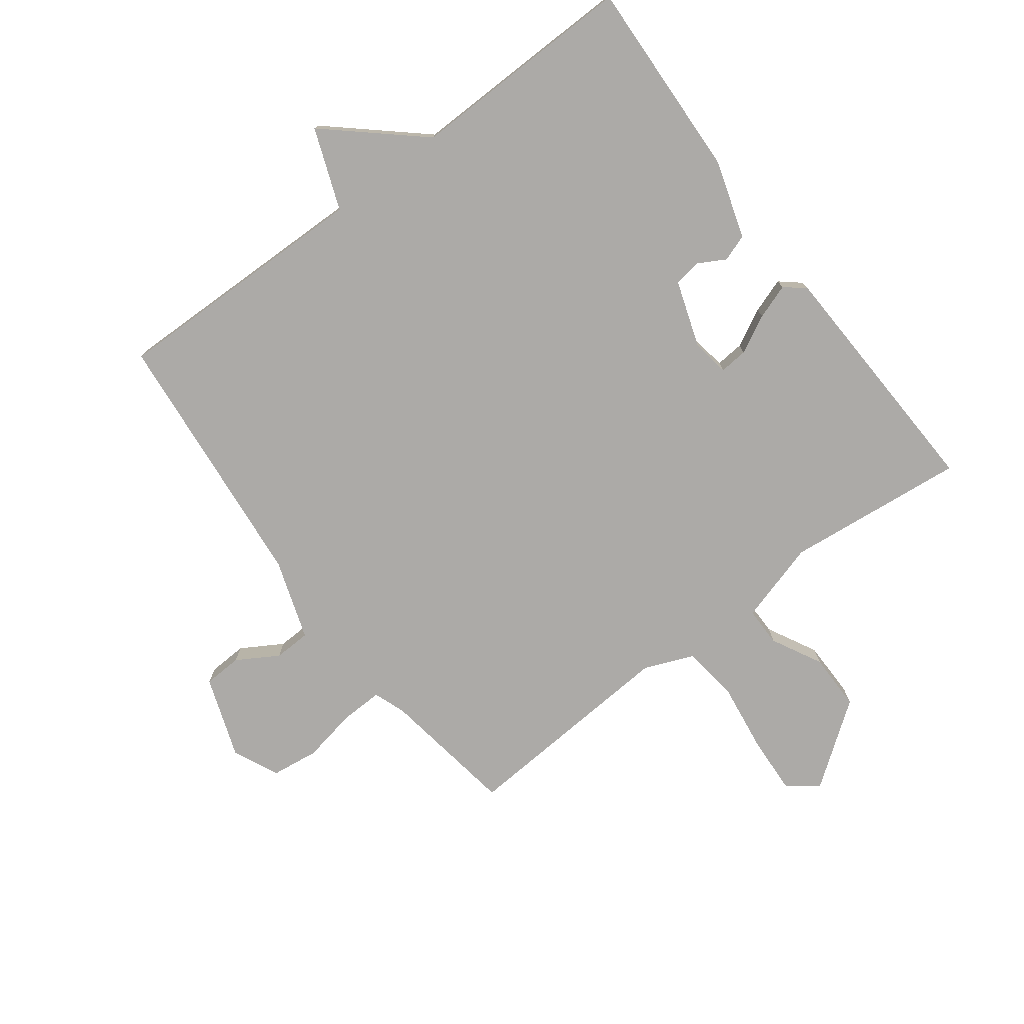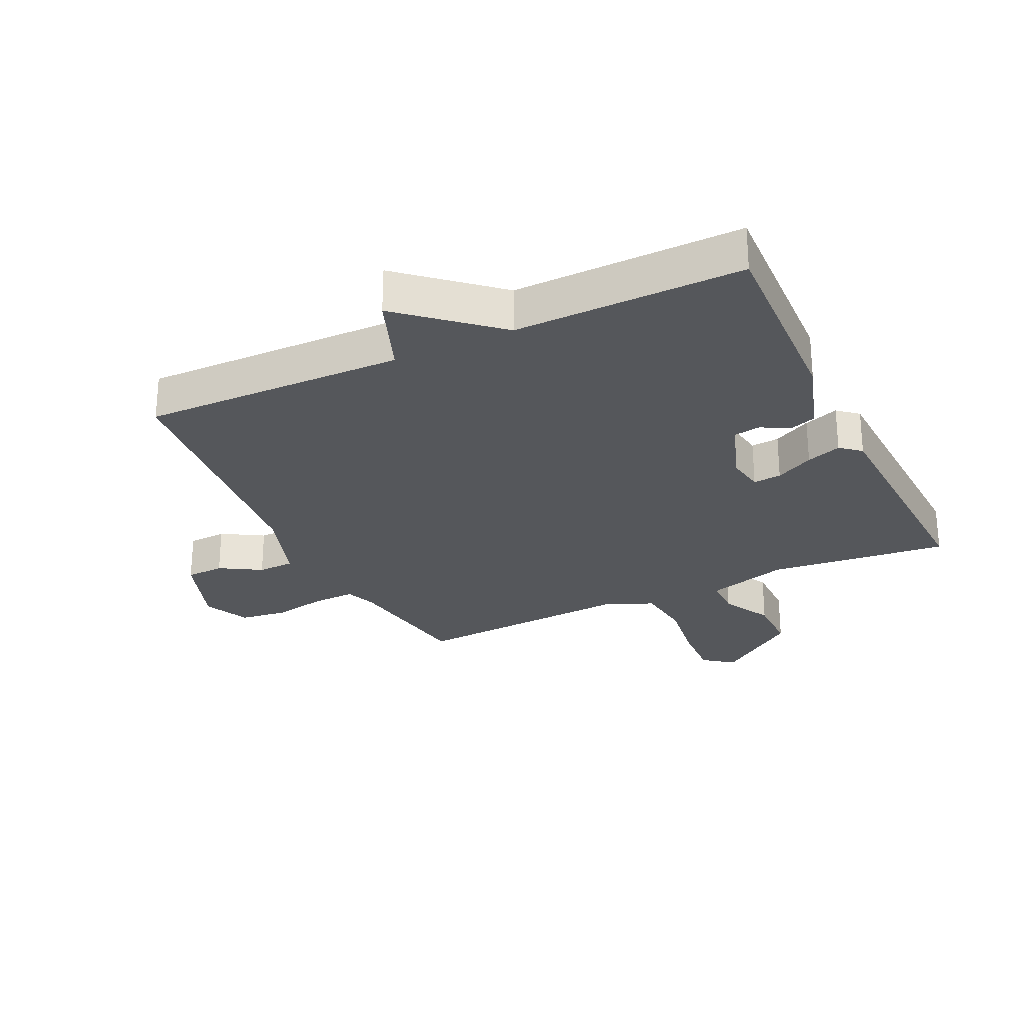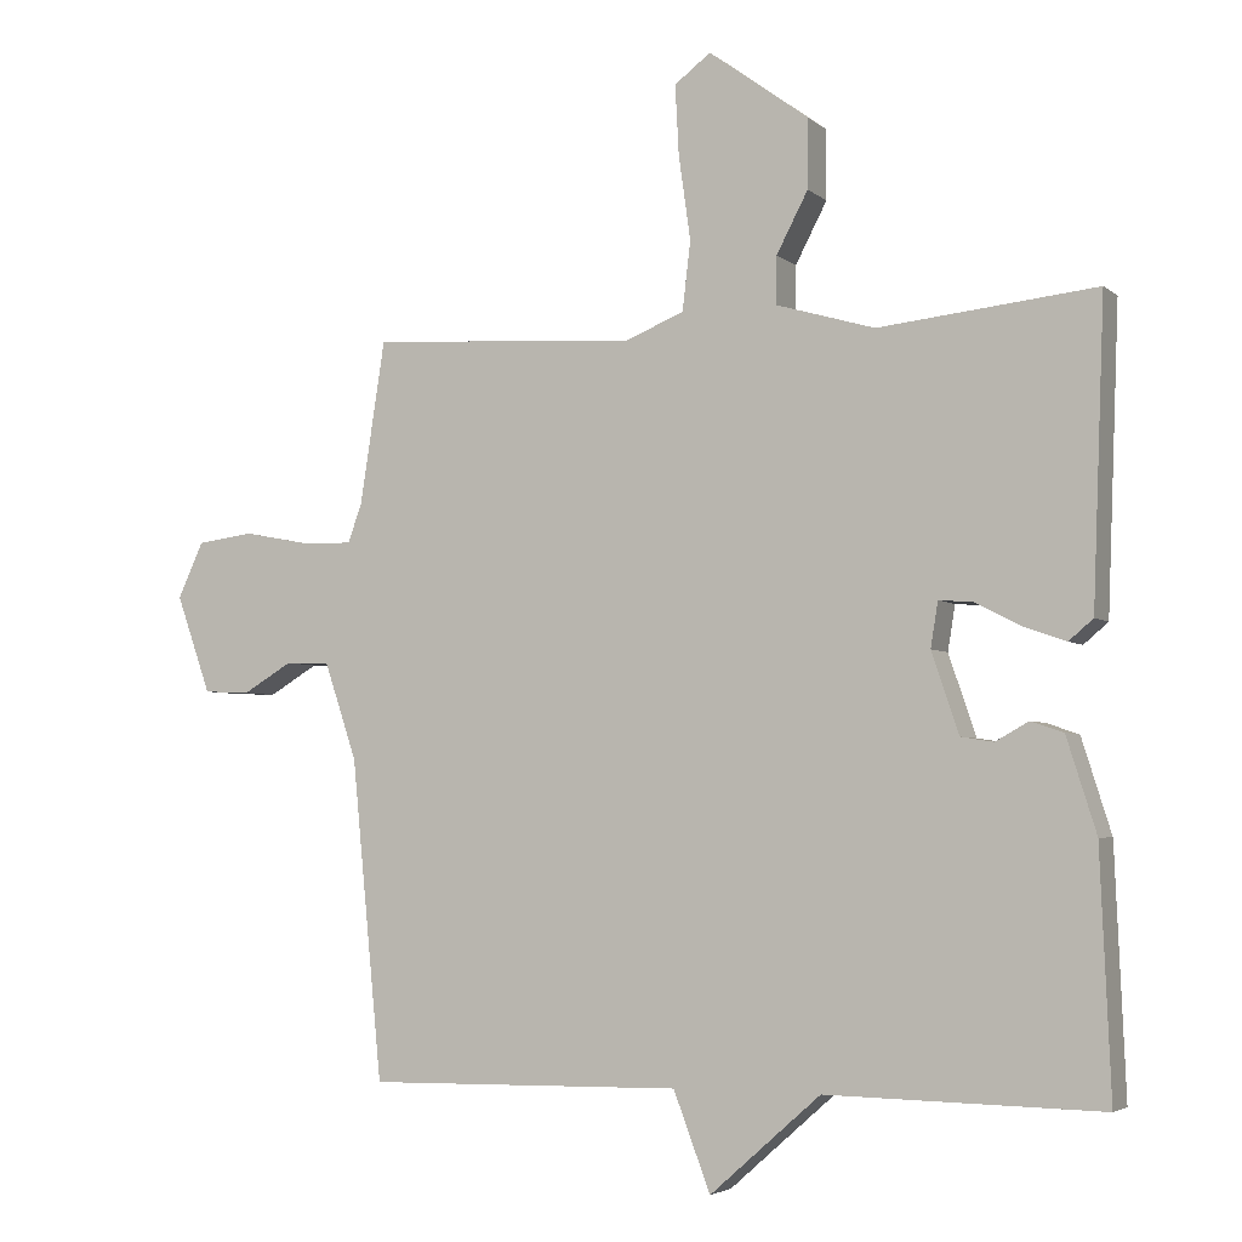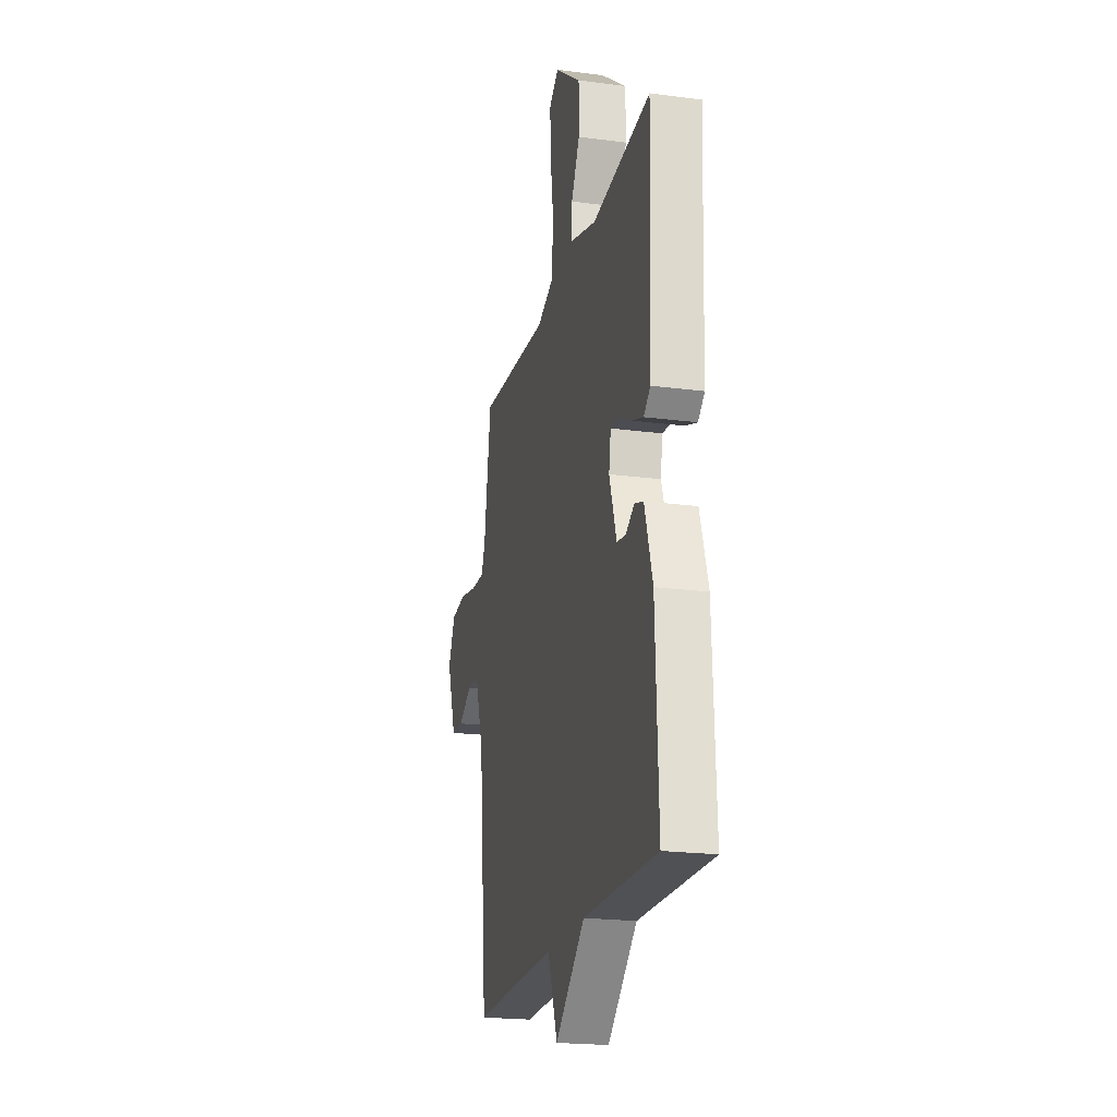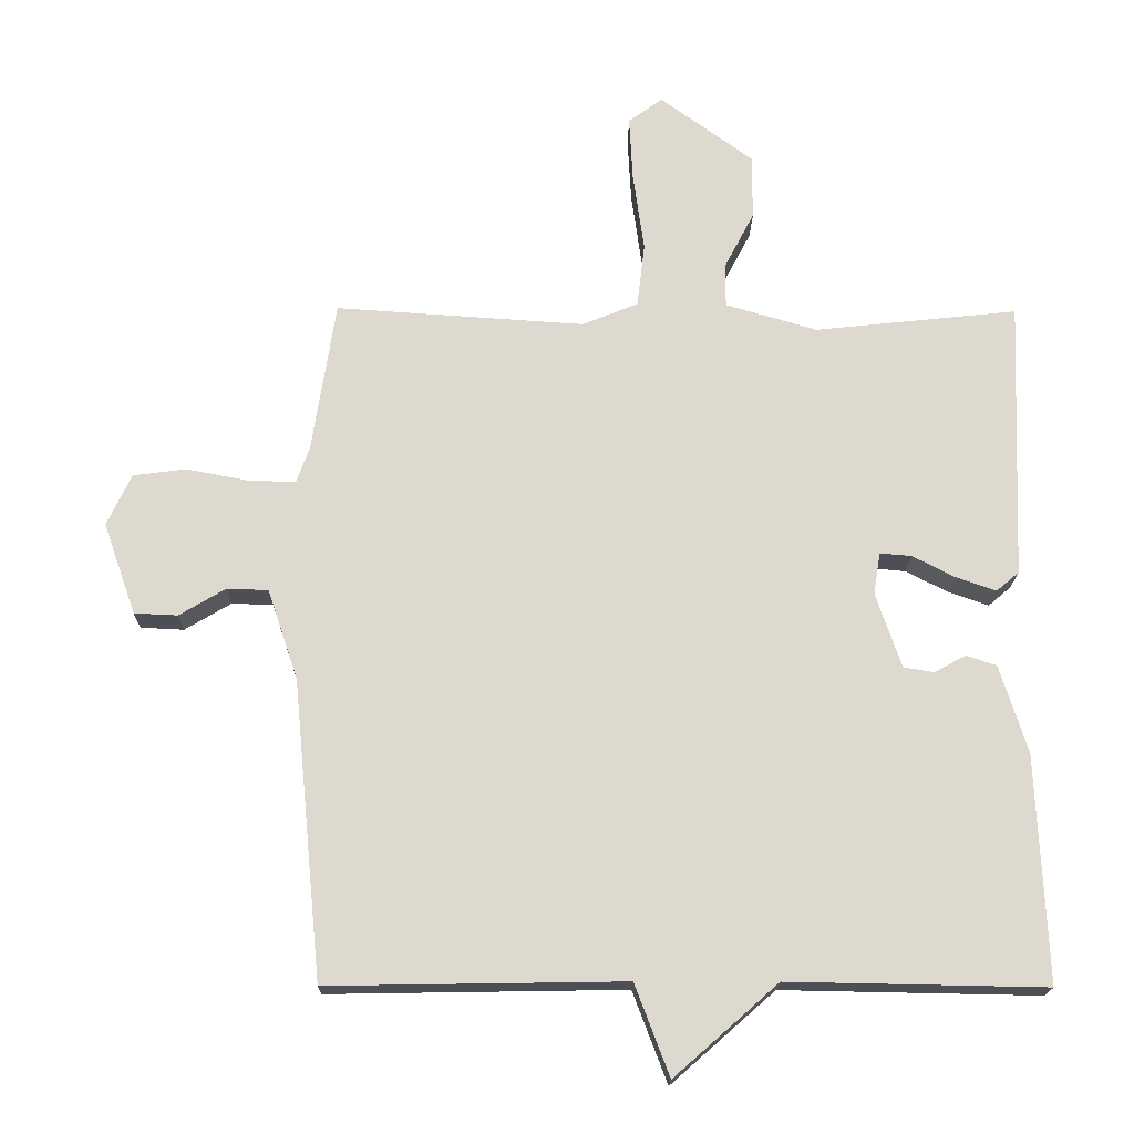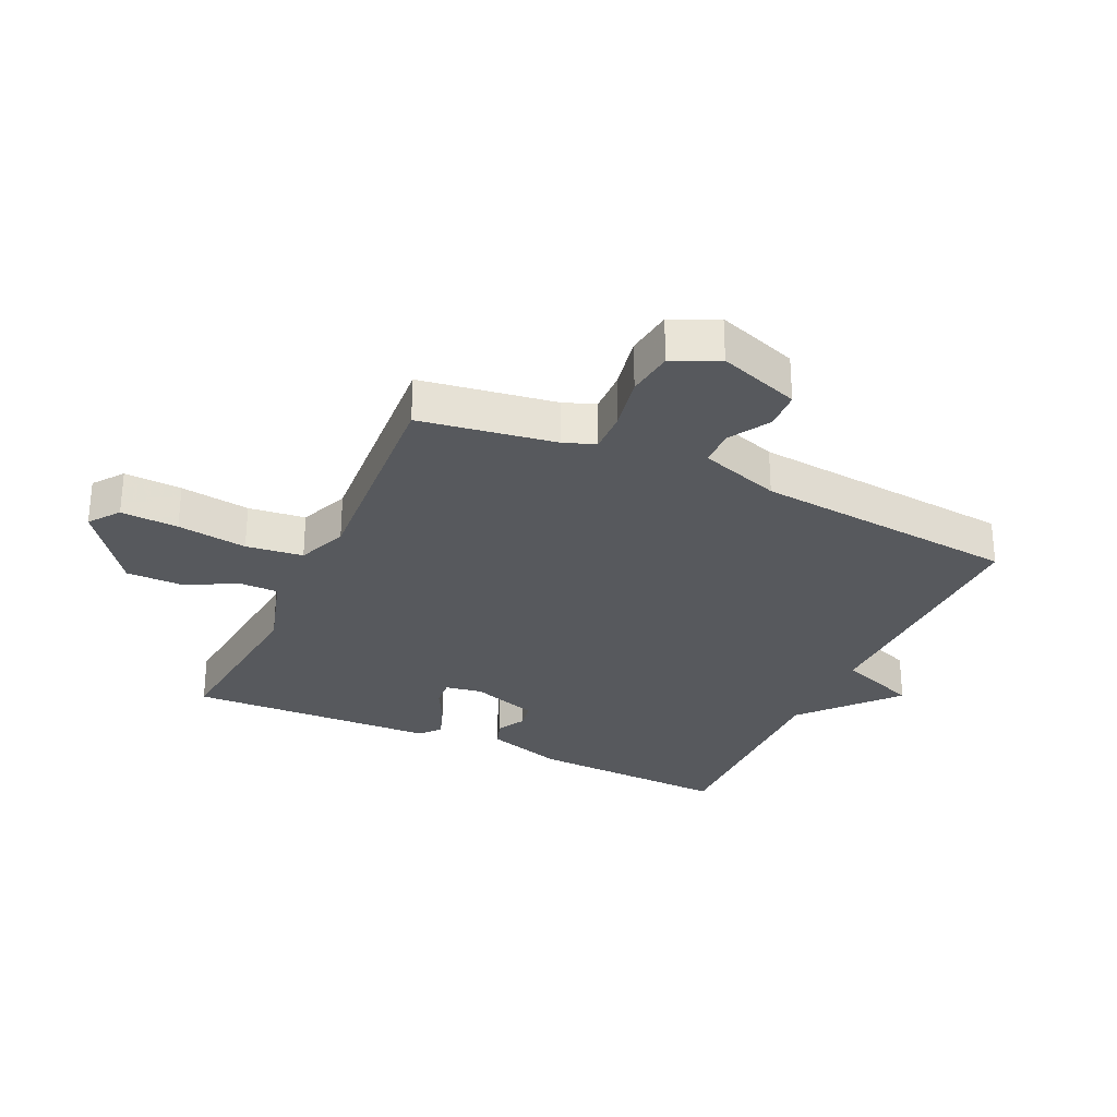
<metadata>
{"format":"obj","ext":"obj","renderer":"f3d","projection":"perspective","resolution":1024,"background":"white","views":[{"elev":-76.1,"azim":-143.0,"up":"+Y"},{"elev":-26.7,"azim":-154.6,"up":"+Y"},{"elev":-4.0,"azim":-155.8,"up":"+Z"},{"elev":-21.1,"azim":-103.2,"up":"+Z"},{"elev":-18.3,"azim":179.3,"up":"+Z"},{"elev":-29.3,"azim":65.3,"up":"+Y"}]}
</metadata>
<code>
v 0.5 0.07 -0.5
v 0.072 0.07 -0.493
v 0.022 0.07 -0.625
v -0.128 0.07 -0.493
v -0.5 0.07 -0.5
v -0.486 0.07 -0.172
v -0.446 0.07 -0.045
v -0.402 0.07 -0.03
v -0.357 0.07 -0.055
v -0.313 0.07 -0.048
v -0.276 0.07 0.061
v -0.286 0.07 0.122
v -0.332 0.07 0.118
v -0.394 0.07 0.086
v -0.451 0.07 0.066
v -0.484 0.07 0.094
v -0.5 0.07 0.5
v -0.206 0.07 0.469
v -0.073 0.07 0.508
v -0.073 0.07 0.572
v -0.116 0.07 0.654
v -0.116 0.07 0.748
v 0.019 0.07 0.847
v 0.068 0.07 0.81
v 0.063 0.07 0.716
v 0.047 0.07 0.602
v 0.058 0.07 0.509
v 0.139 0.07 0.476
v 0.5 0.07 0.5
v 0.534 0.07 0.279
v 0.553 0.07 0.227
v 0.622 0.07 0.229
v 0.711 0.07 0.246
v 0.788 0.07 0.236
v 0.823 0.07 0.161
v 0.776 0.07 0.028
v 0.713 0.07 0.025
v 0.646 0.07 0.065
v 0.586 0.07 0.063
v 0.542 0.07 -0.068
v 0.5 0 -0.5
v 0.072 0 -0.493
v 0.022 0 -0.625
v -0.128 0 -0.493
v -0.5 0 -0.5
v -0.486 0 -0.172
v -0.446 0 -0.045
v -0.402 0 -0.03
v -0.357 0 -0.055
v -0.313 0 -0.048
v -0.276 0 0.061
v -0.286 0 0.122
v -0.332 0 0.118
v -0.394 0 0.086
v -0.451 0 0.066
v -0.484 0 0.094
v -0.5 0 0.5
v -0.206 0 0.469
v -0.073 0 0.508
v -0.073 0 0.572
v -0.116 0 0.654
v -0.116 0 0.748
v 0.019 0 0.847
v 0.068 0 0.81
v 0.063 0 0.716
v 0.047 0 0.602
v 0.058 0 0.509
v 0.139 0 0.476
v 0.5 0 0.5
v 0.534 0 0.279
v 0.553 0 0.227
v 0.622 0 0.229
v 0.711 0 0.246
v 0.788 0 0.236
v 0.823 0 0.161
v 0.776 0 0.028
v 0.713 0 0.025
v 0.646 0 0.065
v 0.586 0 0.063
v 0.542 0 -0.068
f 36 37 38
f 35 36 38
f 34 35 38
f 33 34 38
f 32 33 38
f 31 32 38 39
f 30 31 39 40
f 40 1 2
f 30 40 2
f 29 30 2
f 28 29 2
f 24 25 26
f 23 24 26
f 22 23 26
f 21 22 26
f 20 21 26
f 19 20 26 27
f 2 3 4
f 28 2 4
f 27 28 4
f 19 27 4
f 18 19 4
f 16 17 18
f 15 16 18
f 14 15 18
f 13 14 18
f 7 8 9
f 6 7 9
f 5 6 9
f 4 5 9
f 4 9 10
f 12 13 18
f 11 12 18 4
f 4 10 11
f 78 77 76
f 78 76 75
f 78 75 74
f 78 74 73
f 78 73 72
f 79 78 72 71
f 80 79 71 70
f 42 41 80
f 42 80 70
f 42 70 69
f 42 69 68
f 66 65 64
f 66 64 63
f 66 63 62
f 66 62 61
f 66 61 60
f 67 66 60 59
f 44 43 42
f 44 42 68
f 44 68 67
f 44 67 59
f 44 59 58
f 58 57 56
f 58 56 55
f 58 55 54
f 58 54 53
f 49 48 47
f 49 47 46
f 49 46 45
f 49 45 44
f 50 49 44
f 58 53 52
f 44 58 52 51
f 51 50 44
f 1 41 42 2
f 2 42 43 3
f 3 43 44 4
f 4 44 45 5
f 5 45 46 6
f 6 46 47 7
f 7 47 48 8
f 8 48 49 9
f 9 49 50 10
f 10 50 51 11
f 11 51 52 12
f 12 52 53 13
f 13 53 54 14
f 14 54 55 15
f 15 55 56 16
f 16 56 57 17
f 17 57 58 18
f 18 58 59 19
f 19 59 60 20
f 20 60 61 21
f 21 61 62 22
f 22 62 63 23
f 23 63 64 24
f 24 64 65 25
f 25 65 66 26
f 26 66 67 27
f 27 67 68 28
f 28 68 69 29
f 29 69 70 30
f 30 70 71 31
f 31 71 72 32
f 32 72 73 33
f 33 73 74 34
f 34 74 75 35
f 35 75 76 36
f 36 76 77 37
f 37 77 78 38
f 38 78 79 39
f 39 79 80 40
f 40 80 41 1

</code>
